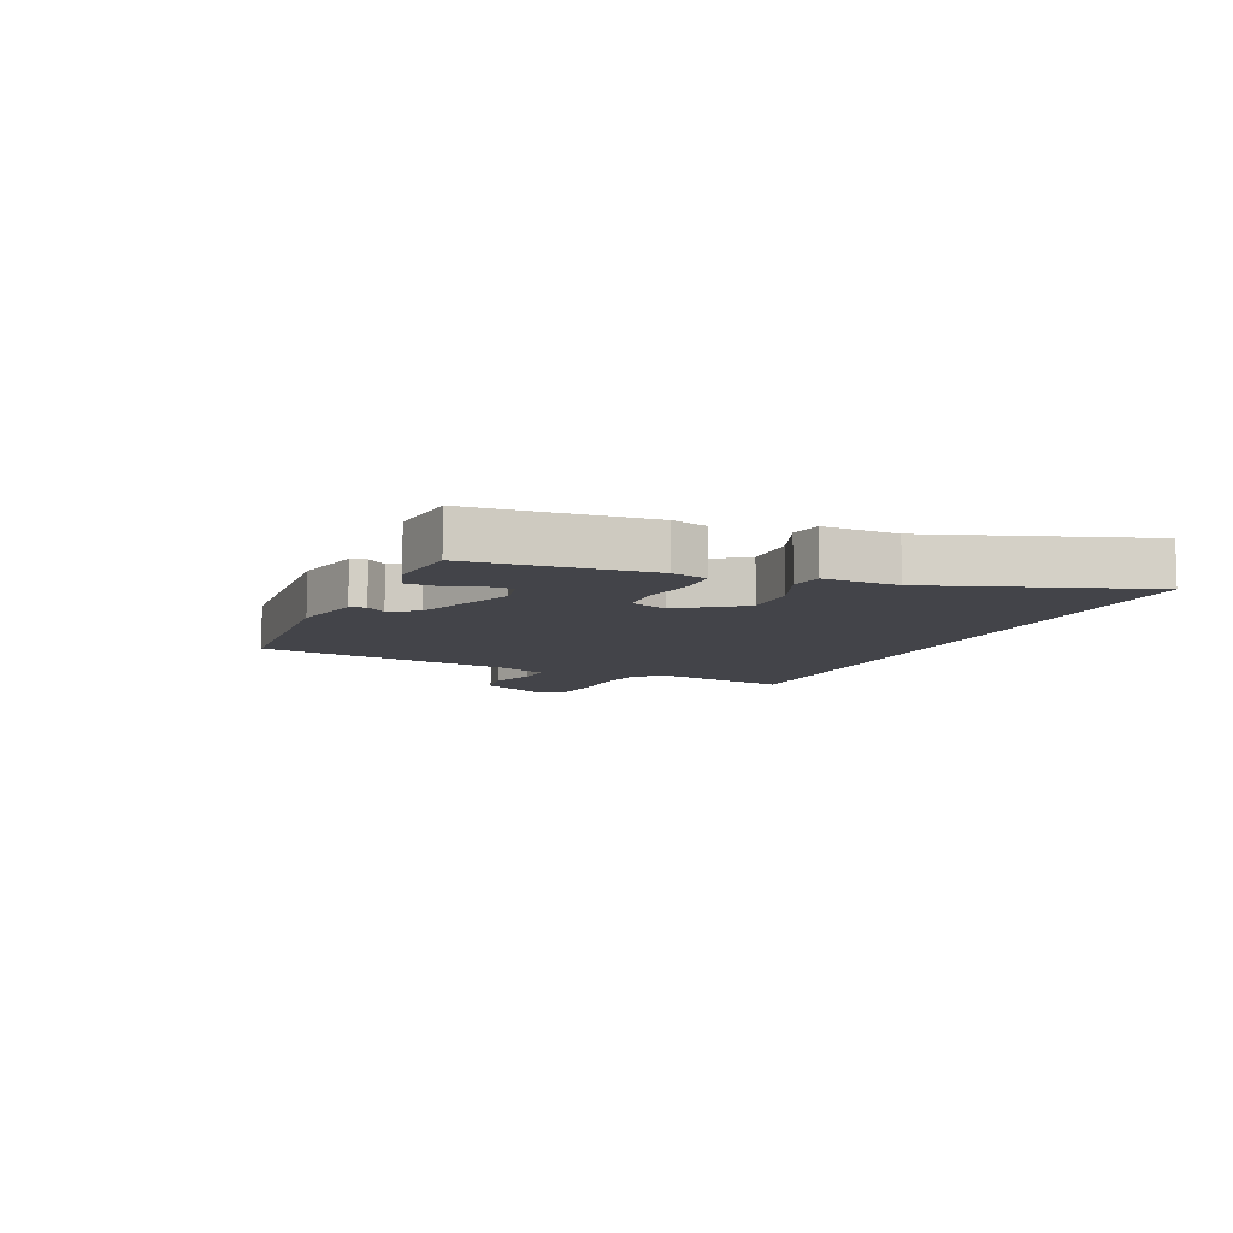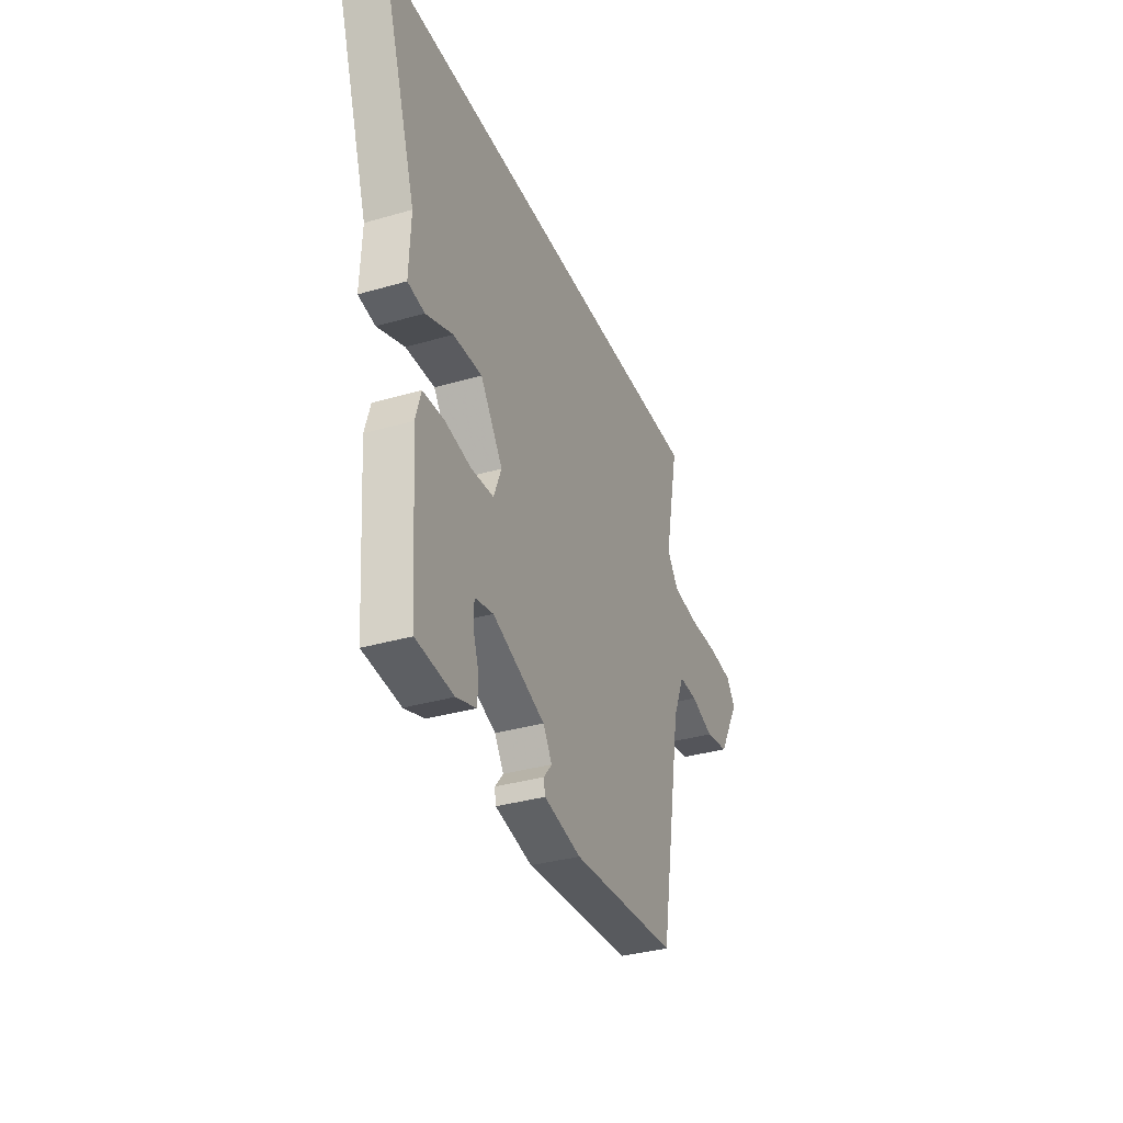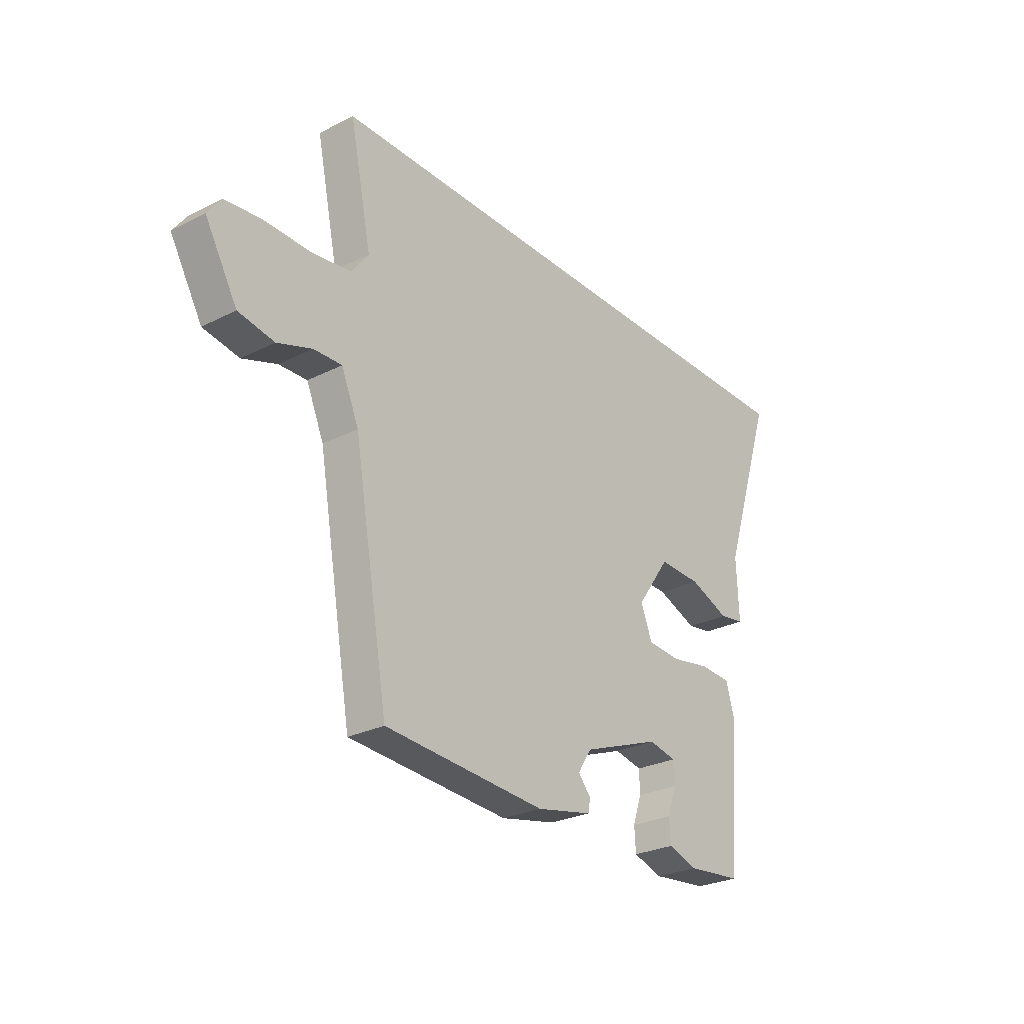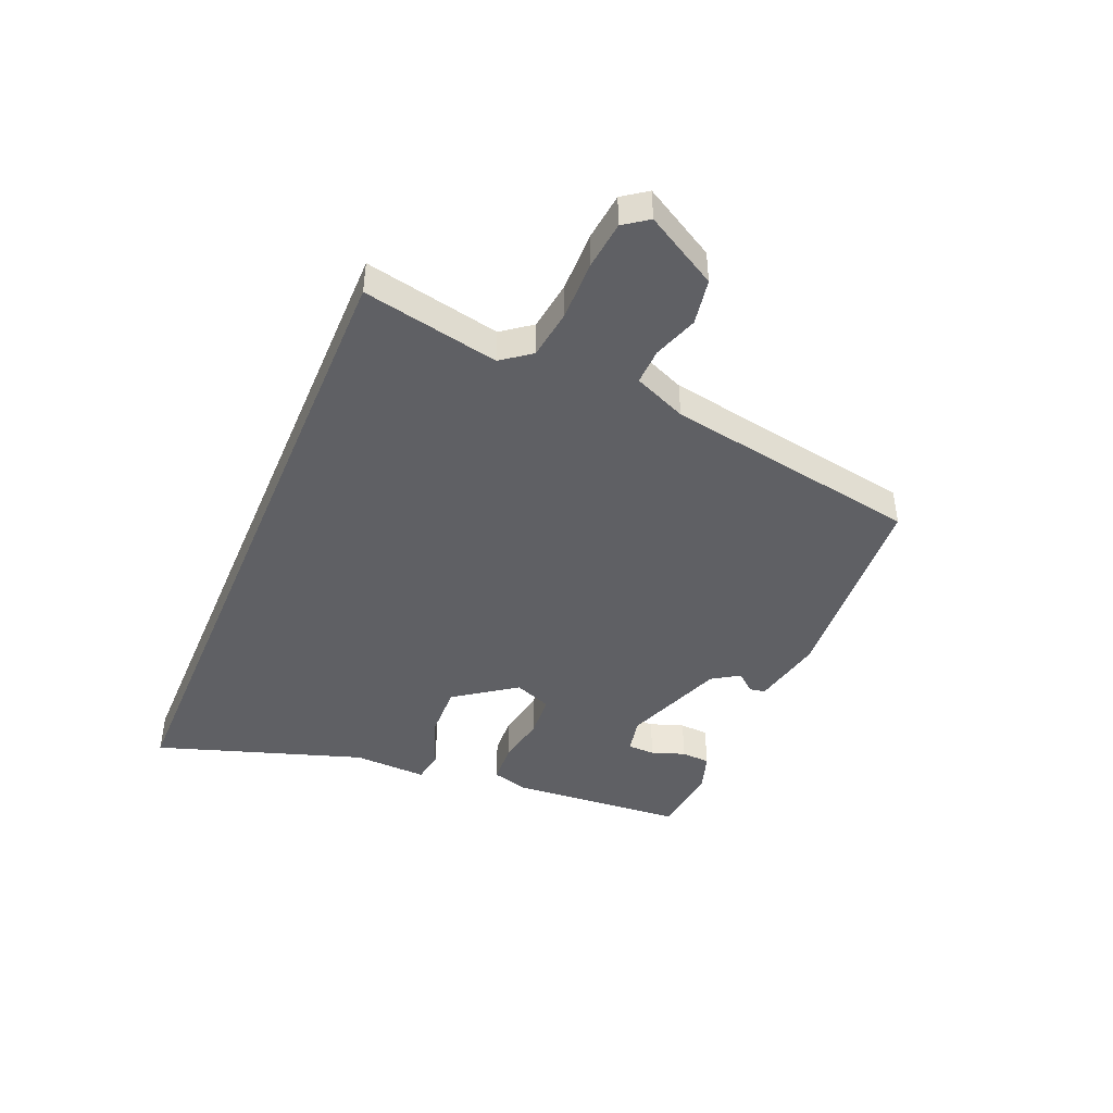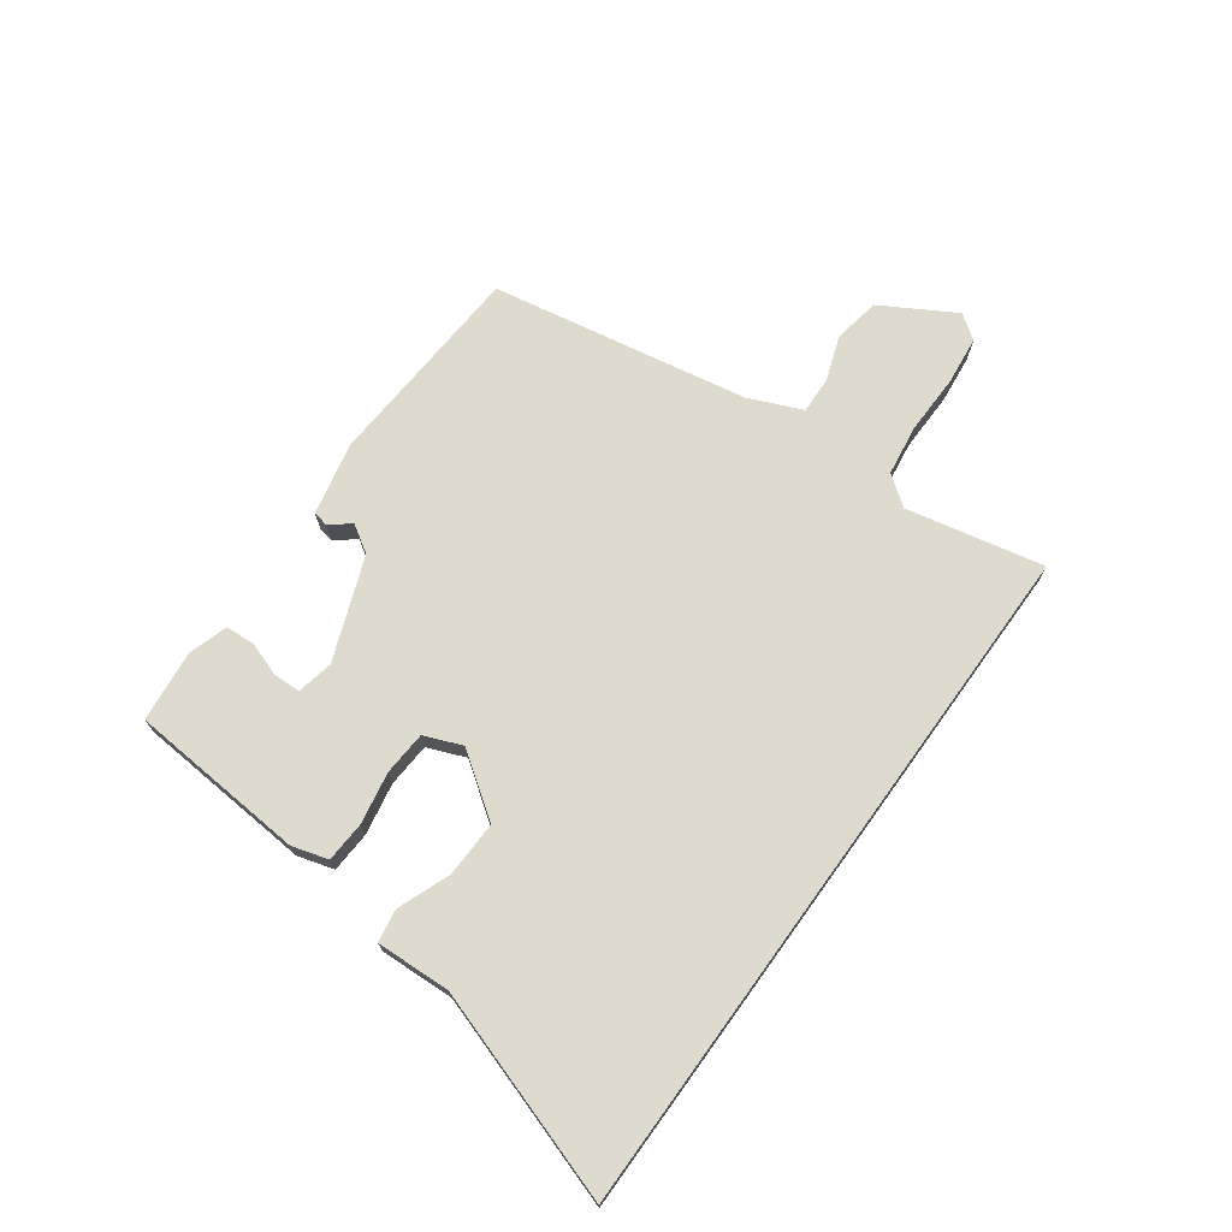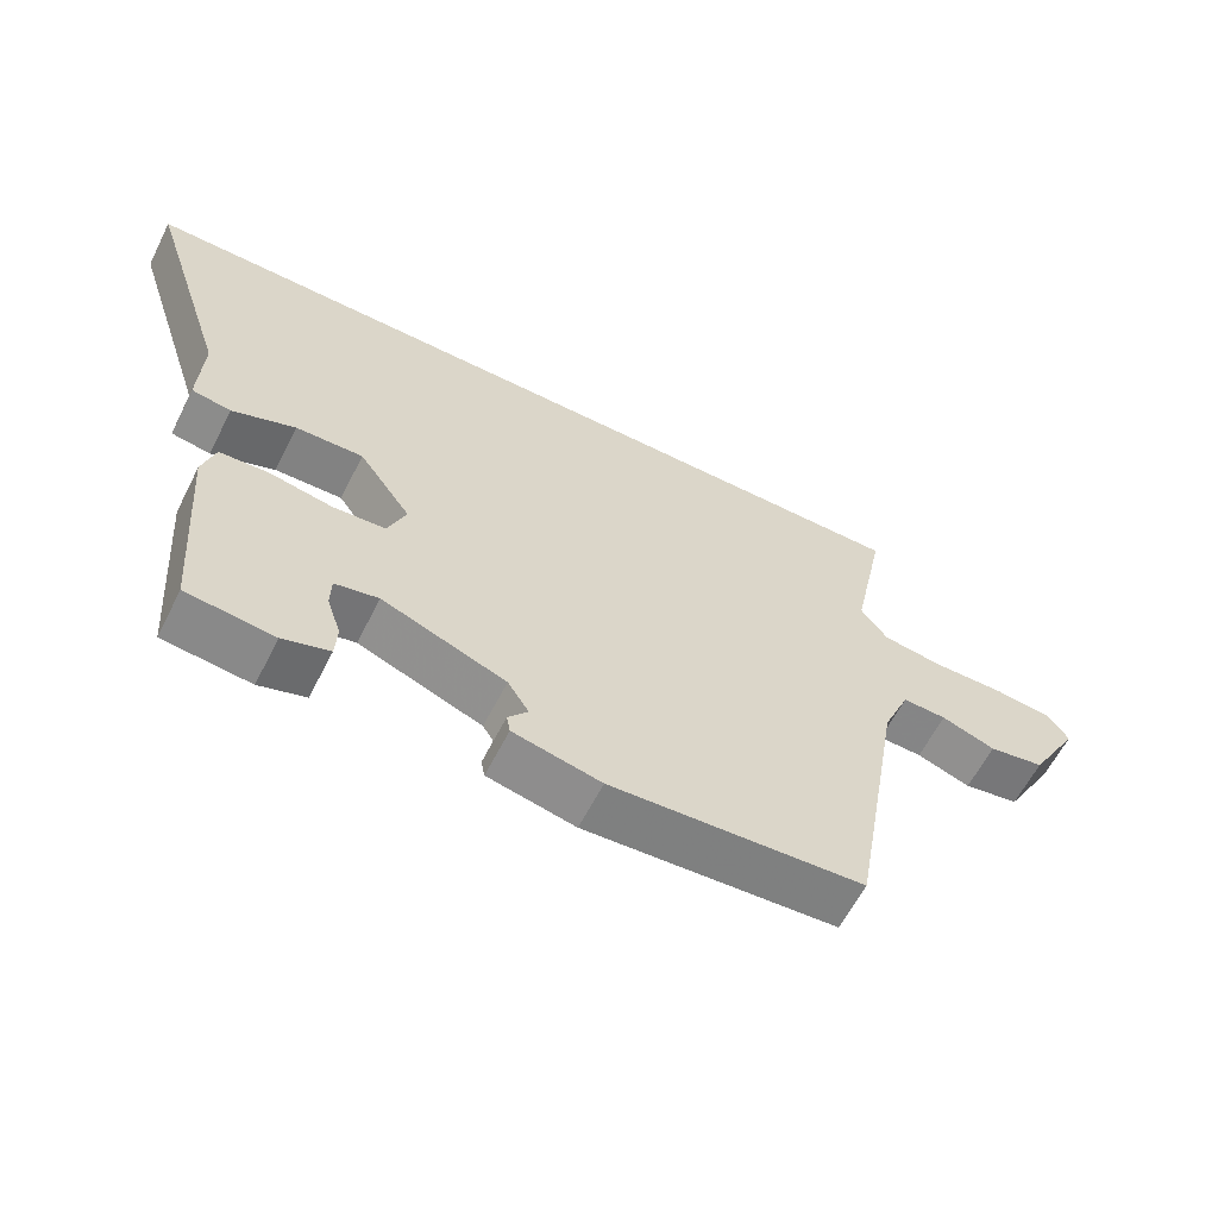
<metadata>
{"format":"obj","ext":"obj","renderer":"f3d","projection":"perspective","resolution":1024,"background":"white","views":[{"elev":-8.5,"azim":-113.2,"up":"+Y"},{"elev":-34.6,"azim":-68.7,"up":"+Z"},{"elev":-27.2,"azim":128.0,"up":"+Z"},{"elev":-43.8,"azim":67.2,"up":"+Y"},{"elev":71.3,"azim":-54.2,"up":"+Y"},{"elev":-61.3,"azim":-26.9,"up":"+Z"}]}
</metadata>
<code>
v 0.434 0.07 -0.49
v 0.075 0.07 -0.513
v -0.05 0.07 -0.486
v -0.055 0.07 -0.459
v -0.027 0.07 -0.425
v -0.057 0.07 -0.378
v -0.233 0.07 -0.311
v -0.295 0.07 -0.324
v -0.296 0.07 -0.371
v -0.276 0.07 -0.429
v -0.279 0.07 -0.479
v -0.345 0.07 -0.5
v -0.469 0.07 -0.487
v -0.493 0.07 -0.184
v -0.475 0.07 -0.122
v -0.405 0.07 -0.118
v -0.316 0.07 -0.134
v -0.241 0.07 -0.129
v -0.215 0.07 -0.064
v -0.29 0.07 0.042
v -0.386 0.07 0.039
v -0.476 0.07 0.004
v -0.532 0.07 0.013
v -0.527 0.07 0.141
v -0.645 0.07 0.5
v 0.551 0.07 0.5
v 0.502 0.07 0.265
v 0.54 0.07 0.214
v 0.627 0.07 0.202
v 0.73 0.07 0.204
v 0.813 0.07 0.195
v 0.843 0.07 0.153
v 0.771 0.07 0.028
v 0.691 0.07 0.014
v 0.614 0.07 0.041
v 0.551 0.07 0.043
v 0.512 0.07 -0.048
v 0.434 0 -0.49
v 0.075 0 -0.513
v -0.05 0 -0.486
v -0.055 0 -0.459
v -0.027 0 -0.425
v -0.057 0 -0.378
v -0.233 0 -0.311
v -0.295 0 -0.324
v -0.296 0 -0.371
v -0.276 0 -0.429
v -0.279 0 -0.479
v -0.345 0 -0.5
v -0.469 0 -0.487
v -0.493 0 -0.184
v -0.475 0 -0.122
v -0.405 0 -0.118
v -0.316 0 -0.134
v -0.241 0 -0.129
v -0.215 0 -0.064
v -0.29 0 0.042
v -0.386 0 0.039
v -0.476 0 0.004
v -0.532 0 0.013
v -0.527 0 0.141
v -0.645 0 0.5
v 0.551 0 0.5
v 0.502 0 0.265
v 0.54 0 0.214
v 0.627 0 0.202
v 0.73 0 0.204
v 0.813 0 0.195
v 0.843 0 0.153
v 0.771 0 0.028
v 0.691 0 0.014
v 0.614 0 0.041
v 0.551 0 0.043
v 0.512 0 -0.048
f 32 33 34 35
f 32 35 36
f 29 30 31 32
f 28 29 32 36
f 27 28 36 37
f 24 25 26 27
f 21 22 23 24
f 20 21 24 27
f 19 20 27 37
f 14 15 16 17
f 14 17 18
f 13 14 18
f 12 13 18
f 9 10 11 12
f 8 9 12
f 8 12 18
f 7 8 18 19
f 2 3 4 5
f 2 5 6
f 1 2 6
f 7 19 37
f 1 6 7 37
f 72 71 70 69
f 73 72 69
f 69 68 67 66
f 73 69 66 65
f 74 73 65 64
f 64 63 62 61
f 61 60 59 58
f 64 61 58 57
f 74 64 57 56
f 54 53 52 51
f 55 54 51
f 55 51 50
f 55 50 49
f 49 48 47 46
f 49 46 45
f 55 49 45
f 56 55 45 44
f 42 41 40 39
f 43 42 39
f 43 39 38
f 74 56 44
f 74 44 43 38
f 1 38 39 2
f 2 39 40 3
f 3 40 41 4
f 4 41 42 5
f 5 42 43 6
f 6 43 44 7
f 7 44 45 8
f 8 45 46 9
f 9 46 47 10
f 10 47 48 11
f 11 48 49 12
f 12 49 50 13
f 13 50 51 14
f 14 51 52 15
f 15 52 53 16
f 16 53 54 17
f 17 54 55 18
f 18 55 56 19
f 19 56 57 20
f 20 57 58 21
f 21 58 59 22
f 22 59 60 23
f 23 60 61 24
f 24 61 62 25
f 25 62 63 26
f 26 63 64 27
f 27 64 65 28
f 28 65 66 29
f 29 66 67 30
f 30 67 68 31
f 31 68 69 32
f 32 69 70 33
f 33 70 71 34
f 34 71 72 35
f 35 72 73 36
f 36 73 74 37
f 37 74 38 1

</code>
